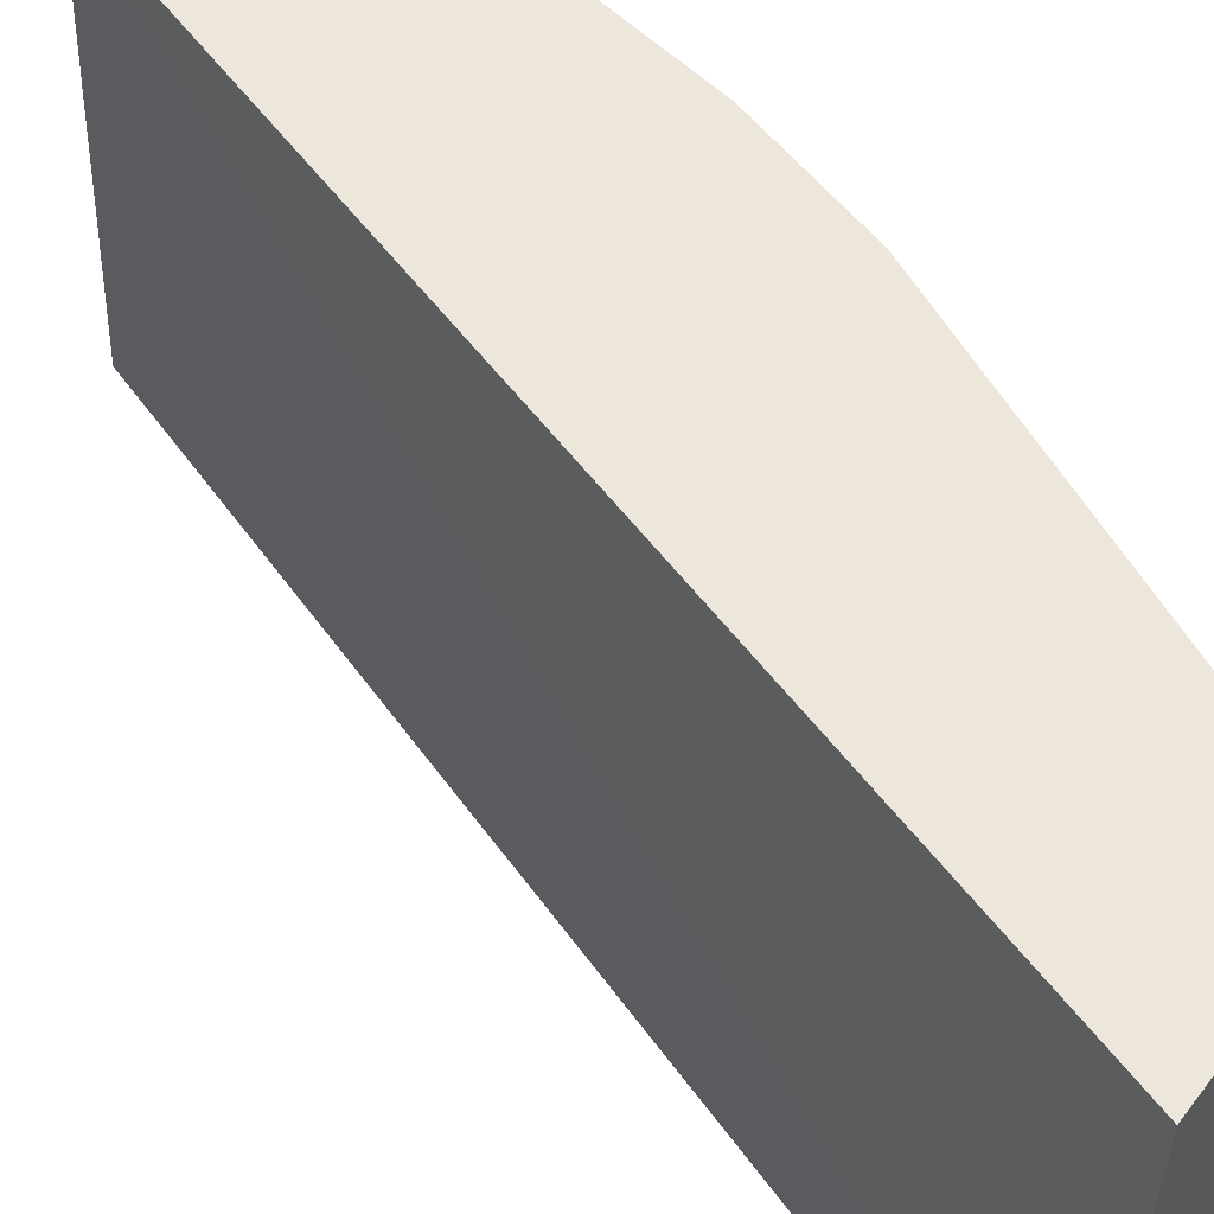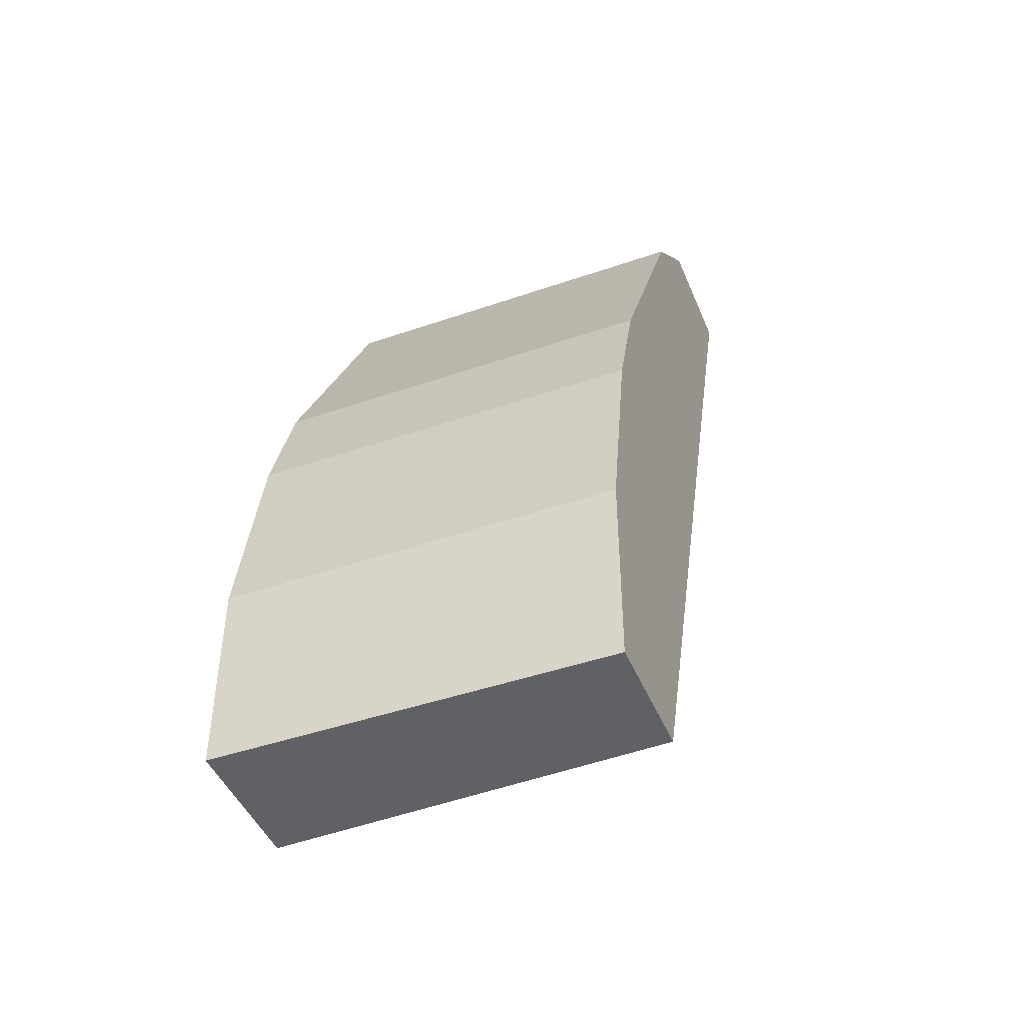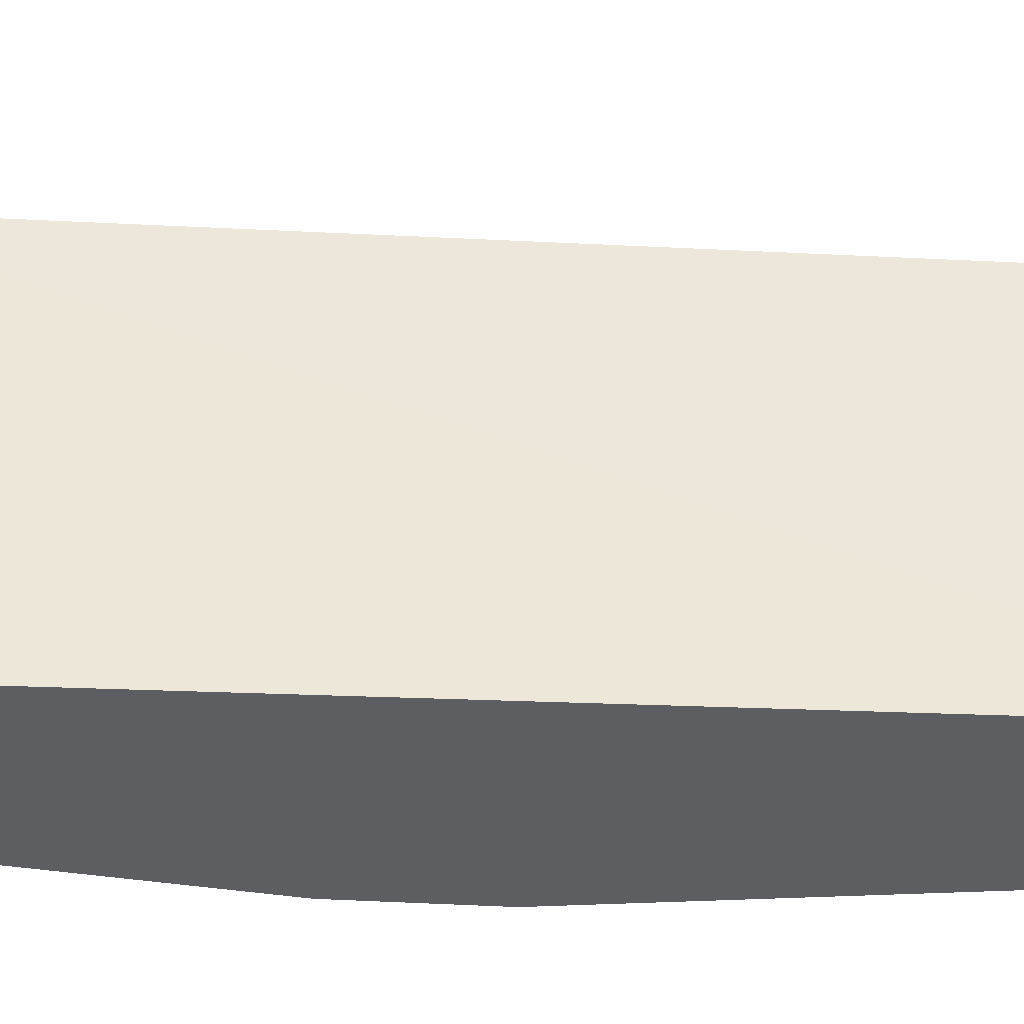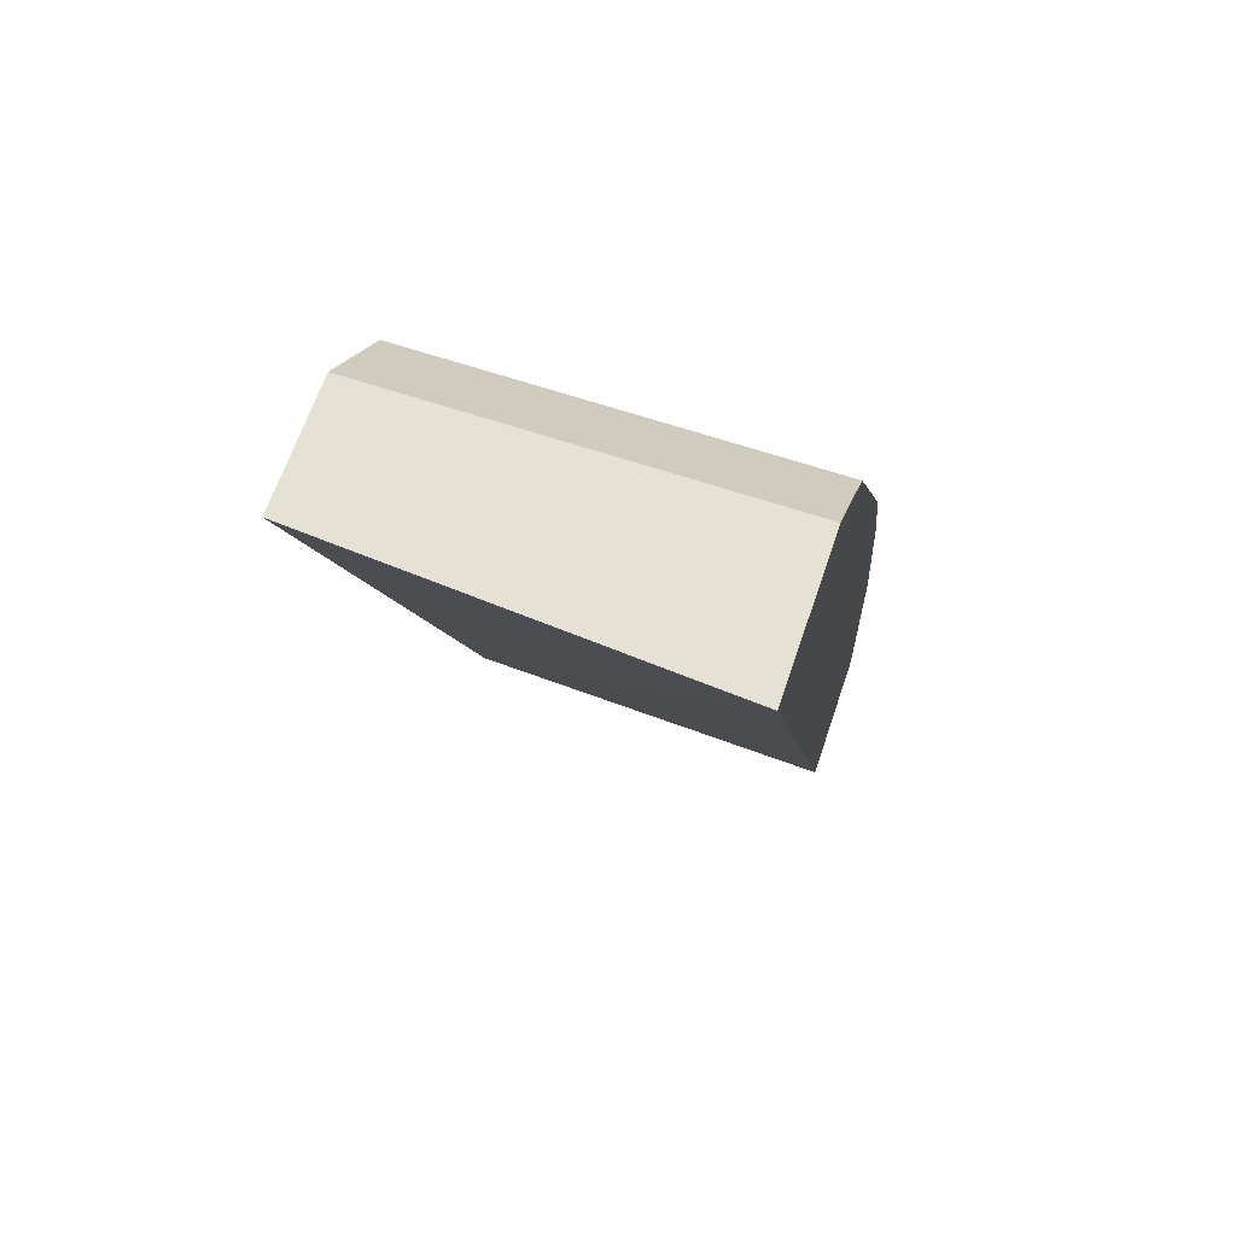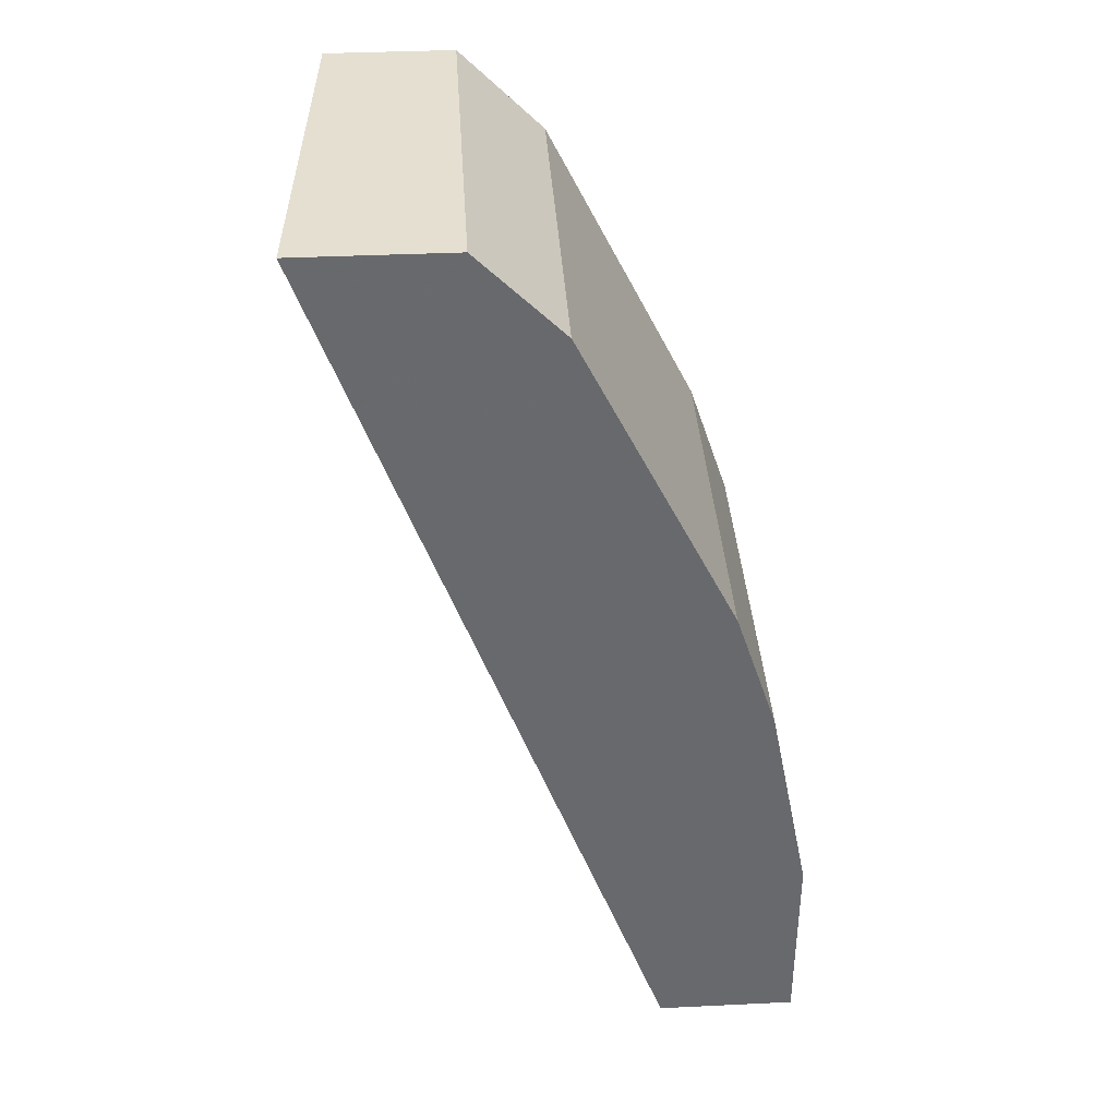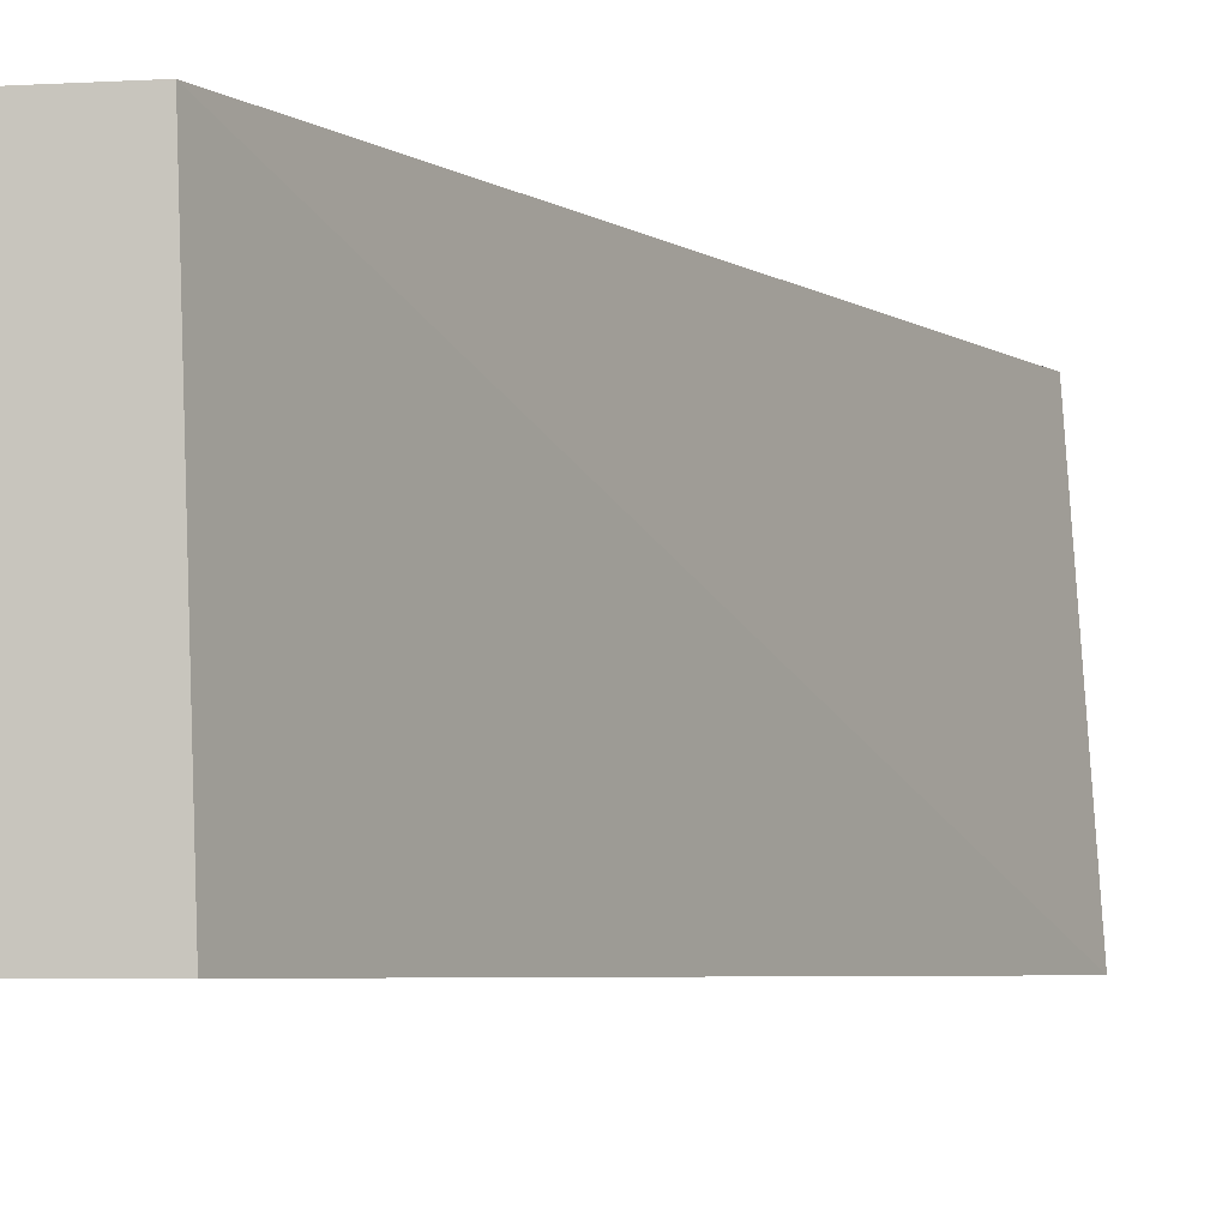
<metadata>
{"format":"obj","ext":"obj","renderer":"f3d","projection":"perspective","resolution":1024,"background":"white","views":[{"elev":51.7,"azim":-54.0,"up":"+Y"},{"elev":-45.4,"azim":111.7,"up":"+Z"},{"elev":-38.2,"azim":-112.9,"up":"+Y"},{"elev":64.8,"azim":-71.4,"up":"+Z"},{"elev":37.4,"azim":-3.5,"up":"+Z"},{"elev":-5.1,"azim":-169.9,"up":"+Y"}]}
</metadata>
<code>
v 0.4456 -0.5062 0.07131
v 0.4278 -0.5062 0.1604
v 0.4456 -0.6711 0.07131
v 0.4456 -0.5062 -0.0106
v 0.4278 -0.6711 0.1604
v 0.41 -0.5062 0.2139
v 0.4456 -0.6711 -0.0106
v 0.3921 -0.5062 -0.0106
v 0.41 -0.6711 0.2139
v 0.4028 -0.5062 0.2282
v 0.4068 -0.6711 0.2202
v 0.3864 -0.6711 -0.0106
v 0.2446 -0.6711 0.38
v 0.2556 -0.5062 0.38
v 0.3446 -0.5062 0.3446
v 0.345 -0.6711 0.344
v 0.3091 -0.6711 0.38
v 0.3091 -0.5062 0.38
v 0.3268 -0.5062 0.3624
v 0.3446 -0.6711 0.3446
v 0.3268 -0.6711 0.3624
f 3 13 12
f 17 19 18
f 4 7 12
f 4 12 8
f 6 10 11
f 6 11 9
f 8 12 13
f 8 13 14
f 13 18 14
f 10 16 11
f 13 17 18
f 15 19 21
f 15 21 20
f 15 20 16
f 17 21 19
f 3 17 13
f 10 15 16
f 3 21 17
f 3 12 7
f 3 16 20
f 3 20 21
f 1 2 5
f 1 3 7
f 1 7 4
f 1 4 8
f 1 8 14
f 1 14 18
f 1 18 19
f 1 5 3
f 1 15 10
f 1 10 6
f 1 6 2
f 2 6 9
f 2 9 5
f 3 5 9
f 3 9 11
f 1 19 15
f 3 11 16

</code>
